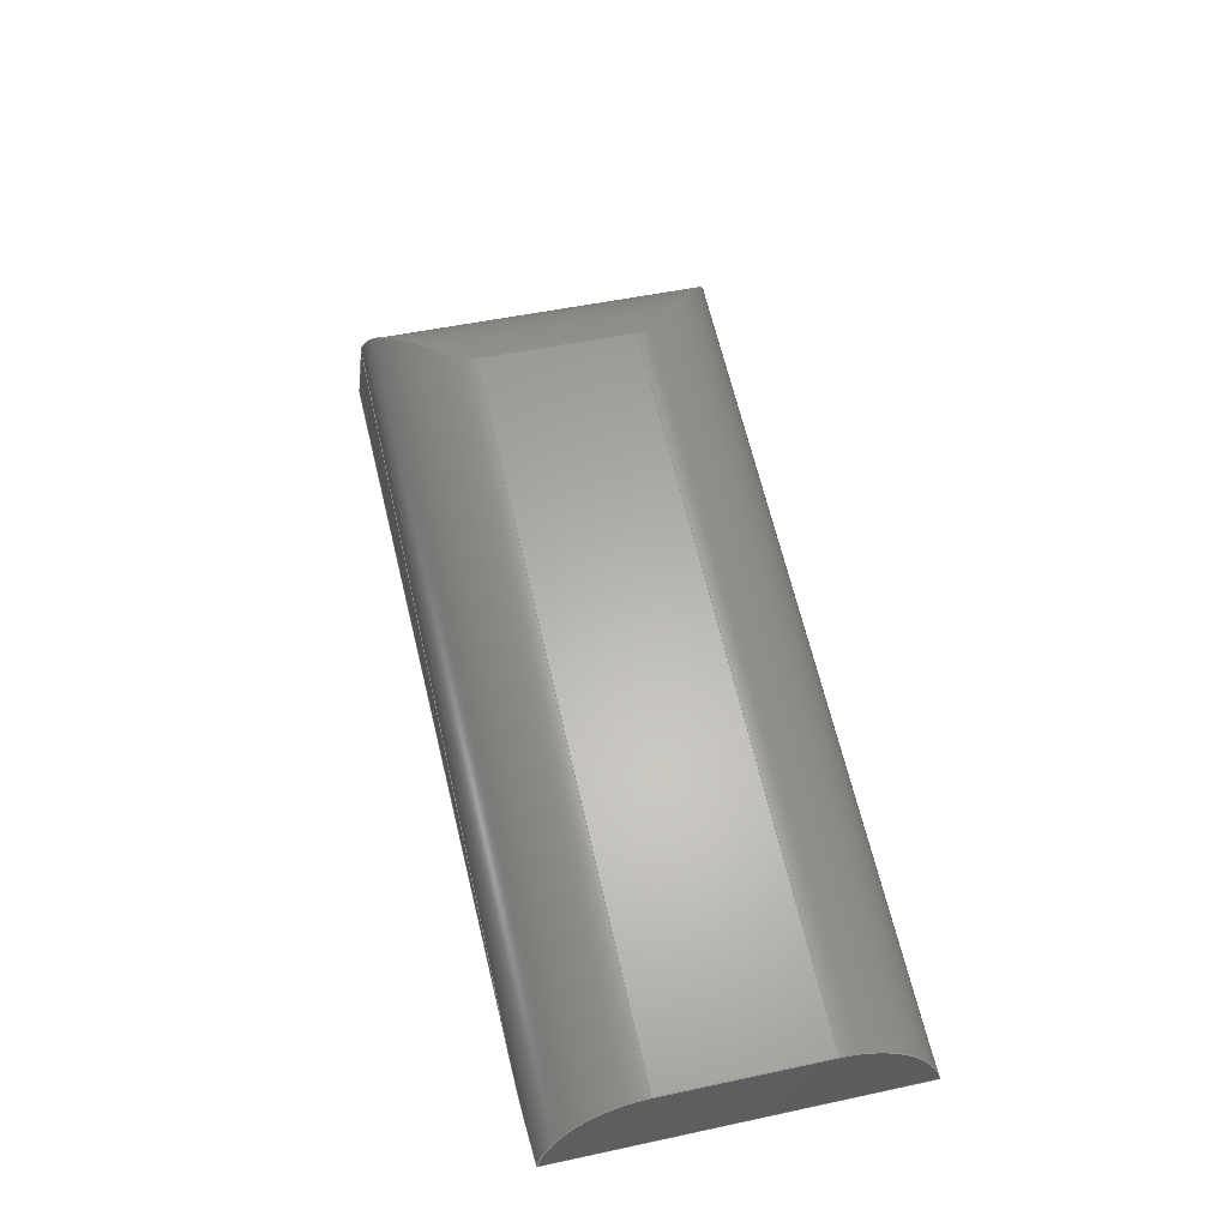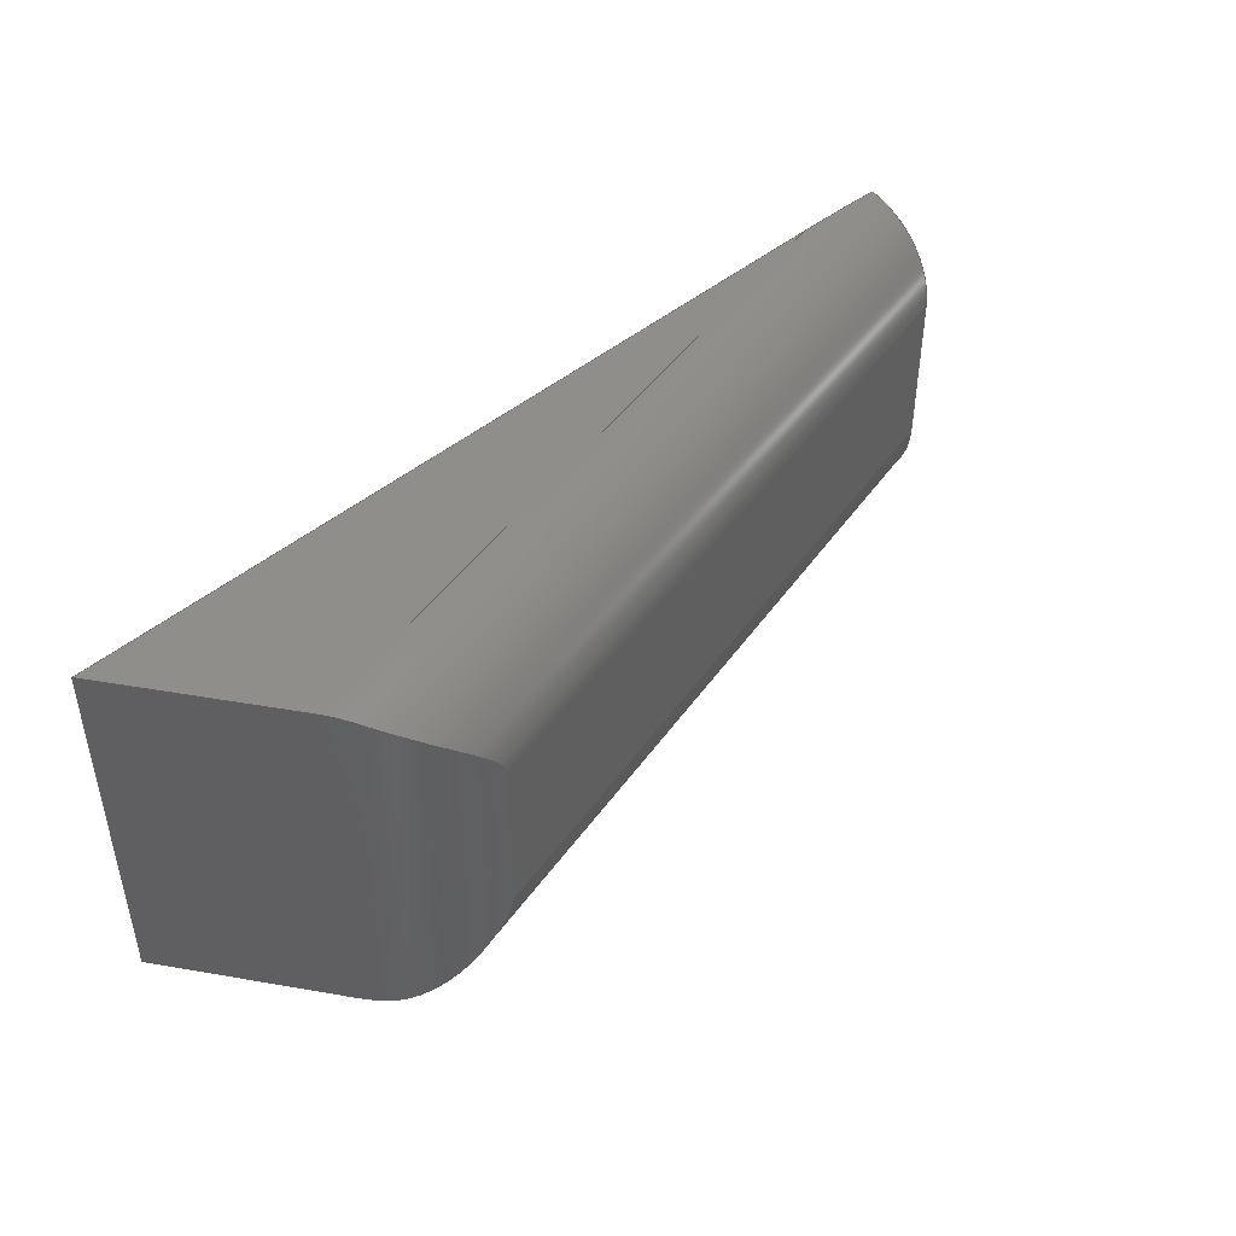
<metadata>
{"format":"step","ext":"step","renderer":"f3d","projection":"perspective","resolution":1024,"background":"white","views":[{"elev":50.4,"azim":76.8,"up":"+Z"},{"elev":44.4,"azim":-44.9,"up":"+Y"}]}
</metadata>
<code>
ISO-10303-21;
DATA;
#1=CARTESIAN_POINT('',(0.09326,0.045,-0.03));
#2=CARTESIAN_POINT('',(0.1017,0.045,-0.03));
#3=CARTESIAN_POINT('',(0.1101,0.0448,-0.03));
#4=CARTESIAN_POINT('',(0.1185,0.04439,-0.03));
#5=DIRECTION('',(0,1,0));
#6=VECTOR('',#5,0.09);
#7=CARTESIAN_POINT('',(-0.1185,-0.045,-0.03));
#8=LINE('',#7,#6);
#9=DIRECTION('',(1,0,0));
#10=VECTOR('',#9,0.2118);
#11=CARTESIAN_POINT('',(-0.1185,-0.045,-0.03));
#12=LINE('',#11,#10);
#13=CARTESIAN_POINT('',(0.1185,-0.04439,-0.03));
#14=CARTESIAN_POINT('',(0.1101,-0.0448,-0.03));
#15=CARTESIAN_POINT('',(0.1017,-0.045,-0.03));
#16=CARTESIAN_POINT('',(0.09326,-0.045,-0.03));
#17=CARTESIAN_POINT('',(-0.06244,0.02319,0.03));
#18=CARTESIAN_POINT('',(-0.06277,0.02375,0.03));
#19=CARTESIAN_POINT('',(-0.06355,0.02485,
0.02999));
#20=CARTESIAN_POINT('',(-0.065,0.02655,
0.0299));
#21=CARTESIAN_POINT('',(-0.06665,0.02828,
0.02972));
#22=CARTESIAN_POINT('',(-0.06852,0.03012,
0.0294));
#23=CARTESIAN_POINT('',(-0.07065,0.03207,
0.02889));
#24=CARTESIAN_POINT('',(-0.07305,0.03418,
0.02811));
#25=CARTESIAN_POINT('',(-0.07569,0.03637,
0.02698));
#26=CARTESIAN_POINT('',(-0.07859,0.03865,
0.02538));
#27=CARTESIAN_POINT('',(-0.0819,0.04104,
0.02297));
#28=CARTESIAN_POINT('',(-0.08494,0.04296,
0.02));
#29=CARTESIAN_POINT('',(-0.08664,0.04384,
0.01779));
#30=CARTESIAN_POINT('',(-0.08741,0.04418,
0.01664));
#31=CARTESIAN_POINT('',(0.1185,0.04439,-0.03));
#32=CARTESIAN_POINT('',(0.1185,0.04367,-0.0267));
#33=CARTESIAN_POINT('',(0.1185,0.04125,-0.02132));
#34=CARTESIAN_POINT('',(0.1185,0.03594,-0.01535));
#35=CARTESIAN_POINT('',(0.1185,0.02909,-0.01128));
#36=CARTESIAN_POINT('',(0.1185,0.02337,-0.01));
#37=CARTESIAN_POINT('',(0.1185,0.02,-0.01));
#38=DIRECTION('',(0,1,0));
#39=VECTOR('',#38,0.08879);
#40=CARTESIAN_POINT('',(0.1185,-0.04439,-0.03));
#41=LINE('',#40,#39);
#42=CARTESIAN_POINT('',(0.1185,-0.02,-0.01));
#43=CARTESIAN_POINT('',(0.1185,-0.02337,-0.01));
#44=CARTESIAN_POINT('',(0.1185,-0.02909,-0.01128));
#45=CARTESIAN_POINT('',(0.1185,-0.03594,-0.01535));
#46=CARTESIAN_POINT('',(0.1185,-0.04125,-0.02132));
#47=CARTESIAN_POINT('',(0.1185,-0.04367,-0.0267));
#48=CARTESIAN_POINT('',(0.1185,-0.04439,-0.03));
#49=DIRECTION('',(0,-1,0));
#50=VECTOR('',#49,0.04);
#51=CARTESIAN_POINT('',(0.1185,0.02,-0.01));
#52=LINE('',#51,#50);
#53=DIRECTION('',(-0.9762,0,0.2169));
#54=VECTOR('',#53,0.1889);
#55=CARTESIAN_POINT('',(0.09326,-0.045,-0.03));
#56=LINE('',#55,#54);
#57=DIRECTION('',(-0.5547,0,-0.8321));
#58=VECTOR('',#57,0.04926);
#59=CARTESIAN_POINT('',(-0.09118,-0.045,0.01098));
#60=LINE('',#59,#58);
#61=DIRECTION('',(0,-1,0));
#62=VECTOR('',#61,0.08837);
#63=CARTESIAN_POINT('',(-0.08741,0.04418,
0.01664));
#64=LINE('',#63,#62);
#65=CARTESIAN_POINT('',(-0.09118,-0.045,0.01098));
#66=CARTESIAN_POINT('',(-0.0899,-0.045,0.0129));
#67=CARTESIAN_POINT('',(-0.08864,-0.04473,
0.01478));
#68=CARTESIAN_POINT('',(-0.08741,-0.04418,
0.01664));
#69=CARTESIAN_POINT('',(-0.08741,0.04418,
0.01664));
#70=CARTESIAN_POINT('',(-0.08864,0.04473,
0.01478));
#71=CARTESIAN_POINT('',(-0.0899,0.045,0.0129));
#72=CARTESIAN_POINT('',(-0.09118,0.045,0.01098));
#73=CARTESIAN_POINT('',(-0.06244,-0.02319,0.03));
#74=CARTESIAN_POINT('',(-0.06277,-0.02375,0.03));
#75=CARTESIAN_POINT('',(-0.06355,-0.02485,
0.02999));
#76=CARTESIAN_POINT('',(-0.065,-0.02655,
0.0299));
#77=CARTESIAN_POINT('',(-0.06665,-0.02828,
0.02972));
#78=CARTESIAN_POINT('',(-0.06852,-0.03012,
0.0294));
#79=CARTESIAN_POINT('',(-0.07065,-0.03207,
0.02889));
#80=CARTESIAN_POINT('',(-0.07305,-0.03418,
0.02811));
#81=CARTESIAN_POINT('',(-0.07569,-0.03637,
0.02698));
#82=CARTESIAN_POINT('',(-0.07859,-0.03865,
0.02538));
#83=CARTESIAN_POINT('',(-0.0819,-0.04104,
0.02297));
#84=CARTESIAN_POINT('',(-0.08494,-0.04296,
0.02));
#85=CARTESIAN_POINT('',(-0.08664,-0.04384,
0.0178));
#86=CARTESIAN_POINT('',(-0.08741,-0.04418,
0.01664));
#87=CARTESIAN_POINT('',(-0.0615,0.02,0.03));
#88=CARTESIAN_POINT('',(-0.0615,0.02115,0.03));
#89=CARTESIAN_POINT('',(-0.06186,0.0222,0.03));
#90=CARTESIAN_POINT('',(-0.06244,0.02319,0.03));
#91=DIRECTION('',(0,-1,0));
#92=VECTOR('',#91,0.04);
#93=CARTESIAN_POINT('',(-0.0615,0.02,0.03));
#94=LINE('',#93,#92);
#95=CARTESIAN_POINT('',(-0.06244,-0.02319,0.03));
#96=CARTESIAN_POINT('',(-0.06186,-0.0222,0.03));
#97=CARTESIAN_POINT('',(-0.0615,-0.02115,0.03));
#98=CARTESIAN_POINT('',(-0.0615,-0.02,0.03));
#99=DIRECTION('',(0,-1,0));
#100=VECTOR('',#99,0.04639);
#101=CARTESIAN_POINT('',(-0.06244,0.02319,0.03));
#102=LINE('',#101,#100);
#103=DIRECTION('',(0.9762,0,-0.2169));
#104=VECTOR('',#103,0.1844);
#105=CARTESIAN_POINT('',(-0.0615,0.02,0.03));
#106=LINE('',#105,#104);
#107=DIRECTION('',(-0.9762,0,0.2169));
#108=VECTOR('',#107,0.1844);
#109=CARTESIAN_POINT('',(0.1185,-0.02,-0.01));
#110=LINE('',#109,#108);
#111=DIRECTION('',(0.9762,0,-0.2169));
#112=VECTOR('',#111,0.1889);
#113=CARTESIAN_POINT('',(-0.09118,0.045,0.01098));
#114=LINE('',#113,#112);
#115=DIRECTION('',(0.5547,0,0.8321));
#116=VECTOR('',#115,0.04926);
#117=CARTESIAN_POINT('',(-0.1185,0.045,-0.03));
#118=LINE('',#117,#116);
#119=DIRECTION('',(1,0,0));
#120=VECTOR('',#119,0.2118);
#121=CARTESIAN_POINT('',(-0.1185,0.045,-0.03));
#122=LINE('',#121,#120);
#123=CARTESIAN_POINT('',(-0.1185,-0.045,-0.03));
#124=CARTESIAN_POINT('',(-0.1185,0.045,-0.03));
#125=VERTEX_POINT('',#123);
#126=VERTEX_POINT('',#124);
#127=VERTEX_POINT('',#31);
#128=VERTEX_POINT('',#37);
#129=CARTESIAN_POINT('',(-0.0615,0.02,0.03));
#130=VERTEX_POINT('',#129);
#131=VERTEX_POINT('',#90);
#132=CARTESIAN_POINT('',(-0.09118,0.045,0.01098));
#133=CARTESIAN_POINT('',(0.09326,0.045,-0.03));
#134=VERTEX_POINT('',#132);
#135=VERTEX_POINT('',#133);
#136=CARTESIAN_POINT('',(-0.08741,0.04418,
0.01664));
#137=CARTESIAN_POINT('',(-0.08741,-0.04418,
0.01664));
#138=VERTEX_POINT('',#136);
#139=VERTEX_POINT('',#137);
#140=CARTESIAN_POINT('',(-0.06244,-0.02319,0.03));
#141=VERTEX_POINT('',#140);
#142=VERTEX_POINT('',#42);
#143=VERTEX_POINT('',#48);
#144=CARTESIAN_POINT('',(0.09326,-0.045,-0.03));
#145=CARTESIAN_POINT('',(-0.09118,-0.045,0.01098));
#146=VERTEX_POINT('',#144);
#147=VERTEX_POINT('',#145);
#148=VERTEX_POINT('',#98);
#149=CARTESIAN_POINT('',(-0.1185,-0.045,-0.03));
#150=DIRECTION('',(0,0,-1));
#151=DIRECTION('',(0,1,0));
#152=AXIS2_PLACEMENT_3D('',#149,#150,#151);
#153=PLANE('',#152);
#154=ORIENTED_EDGE('',*,*,#331,.F.);
#155=ORIENTED_EDGE('',*,*,#332,.F.);
#156=ORIENTED_EDGE('',*,*,#333,.F.);
#157=ORIENTED_EDGE('',*,*,#334,.T.);
#158=ORIENTED_EDGE('',*,*,#335,.F.);
#159=ORIENTED_EDGE('',*,*,#336,.T.);
#160=EDGE_LOOP('',(#154,#155,#156,#157,#158,#159));
#161=FACE_OUTER_BOUND('',#160,.F.);
#162=ADVANCED_FACE('',(#161),#153,.T.);
#163=CARTESIAN_POINT('',(-0.4275,0.02,0.08571));
#164=DIRECTION('',(0.9762,0,-0.2169));
#165=DIRECTION('',(0,1,0));
#166=AXIS2_PLACEMENT_3D('',#163,#164,#165);
#167=CYLINDRICAL_SURFACE('',#166,0.025);
#168=ORIENTED_EDGE('',*,*,#337,.T.);
#169=ORIENTED_EDGE('',*,*,#338,.F.);
#170=ORIENTED_EDGE('',*,*,#339,.T.);
#171=ORIENTED_EDGE('',*,*,#340,.T.);
#172=ORIENTED_EDGE('',*,*,#341,.T.);
#173=ORIENTED_EDGE('',*,*,#342,.T.);
#174=ORIENTED_EDGE('',*,*,#331,.T.);
#175=EDGE_LOOP('',(#168,#169,#170,#171,#172,#173,#174));
#176=FACE_OUTER_BOUND('',#175,.F.);
#177=ADVANCED_FACE('',(#176),#167,.T.);
#178=CARTESIAN_POINT('',(0.1185,0,0));
#179=DIRECTION('',(1,0,0));
#180=DIRECTION('',(0,1,0));
#181=AXIS2_PLACEMENT_3D('',#178,#179,#180);
#182=PLANE('',#181);
#183=ORIENTED_EDGE('',*,*,#337,.F.);
#184=ORIENTED_EDGE('',*,*,#336,.F.);
#185=ORIENTED_EDGE('',*,*,#343,.F.);
#186=ORIENTED_EDGE('',*,*,#344,.F.);
#187=EDGE_LOOP('',(#183,#184,#185,#186));
#188=FACE_OUTER_BOUND('',#187,.F.);
#189=ADVANCED_FACE('',(#188),#182,.T.);
#190=CARTESIAN_POINT('',(0.4275,-0.02,-0.1043));
#191=DIRECTION('',(-0.9762,0,0.2169));
#192=DIRECTION('',(0,-1,0));
#193=AXIS2_PLACEMENT_3D('',#190,#191,#192);
#194=CYLINDRICAL_SURFACE('',#193,0.025);
#195=ORIENTED_EDGE('',*,*,#343,.T.);
#196=ORIENTED_EDGE('',*,*,#335,.T.);
#197=ORIENTED_EDGE('',*,*,#345,.T.);
#198=ORIENTED_EDGE('',*,*,#346,.T.);
#199=ORIENTED_EDGE('',*,*,#347,.F.);
#200=ORIENTED_EDGE('',*,*,#348,.T.);
#201=ORIENTED_EDGE('',*,*,#349,.F.);
#202=EDGE_LOOP('',(#195,#196,#197,#198,#199,#200,#201));
#203=FACE_OUTER_BOUND('',#202,.F.);
#204=ADVANCED_FACE('',(#203),#194,.T.);
#205=CARTESIAN_POINT('',(-0.1185,-0.045,0.03));
#206=DIRECTION('',(0,-1,0));
#207=DIRECTION('',(0,0,-1));
#208=AXIS2_PLACEMENT_3D('',#205,#206,#207);
#209=PLANE('',#208);
#210=ORIENTED_EDGE('',*,*,#345,.F.);
#211=ORIENTED_EDGE('',*,*,#334,.F.);
#212=ORIENTED_EDGE('',*,*,#350,.F.);
#213=EDGE_LOOP('',(#210,#211,#212));
#214=FACE_OUTER_BOUND('',#213,.F.);
#215=ADVANCED_FACE('',(#214),#209,.T.);
#216=CARTESIAN_POINT('',(-0.0985,0,0));
#217=DIRECTION('',(-0.8321,0,0.5547));
#218=DIRECTION('',(0.5547,0,0.8321));
#219=AXIS2_PLACEMENT_3D('',#216,#217,#218);
#220=PLANE('',#219);
#221=ORIENTED_EDGE('',*,*,#351,.T.);
#222=ORIENTED_EDGE('',*,*,#346,.F.);
#223=ORIENTED_EDGE('',*,*,#350,.T.);
#224=ORIENTED_EDGE('',*,*,#333,.T.);
#225=ORIENTED_EDGE('',*,*,#352,.T.);
#226=ORIENTED_EDGE('',*,*,#341,.F.);
#227=EDGE_LOOP('',(#221,#222,#223,#224,#225,#226));
#228=FACE_OUTER_BOUND('',#227,.F.);
#229=ADVANCED_FACE('',(#228),#220,.T.);
#230=CARTESIAN_POINT('',(-0.06244,0.1623,0));
#231=DIRECTION('',(0,-1,0));
#232=DIRECTION('',(0,0,1));
#233=AXIS2_PLACEMENT_3D('',#230,#231,#232);
#234=CYLINDRICAL_SURFACE('',#233,0.03);
#235=ORIENTED_EDGE('',*,*,#351,.F.);
#236=ORIENTED_EDGE('',*,*,#340,.F.);
#237=ORIENTED_EDGE('',*,*,#353,.T.);
#238=ORIENTED_EDGE('',*,*,#347,.T.);
#239=EDGE_LOOP('',(#235,#236,#237,#238));
#240=FACE_OUTER_BOUND('',#239,.F.);
#241=ADVANCED_FACE('',(#240),#234,.T.);
#242=CARTESIAN_POINT('',(-0.1185,0.045,0.03));
#243=DIRECTION('',(0,0,1));
#244=DIRECTION('',(0,-1,0));
#245=AXIS2_PLACEMENT_3D('',#242,#243,#244);
#246=PLANE('',#245);
#247=ORIENTED_EDGE('',*,*,#339,.F.);
#248=ORIENTED_EDGE('',*,*,#354,.T.);
#249=ORIENTED_EDGE('',*,*,#348,.F.);
#250=ORIENTED_EDGE('',*,*,#353,.F.);
#251=EDGE_LOOP('',(#247,#248,#249,#250));
#252=FACE_OUTER_BOUND('',#251,.F.);
#253=ADVANCED_FACE('',(#252),#246,.T.);
#254=CARTESIAN_POINT('',(0.0285,0,0.01));
#255=DIRECTION('',(0.2169,0,0.9762));
#256=DIRECTION('',(-0.9762,0,0.2169));
#257=AXIS2_PLACEMENT_3D('',#254,#255,#256);
#258=PLANE('',#257);
#259=ORIENTED_EDGE('',*,*,#338,.T.);
#260=ORIENTED_EDGE('',*,*,#344,.T.);
#261=ORIENTED_EDGE('',*,*,#349,.T.);
#262=ORIENTED_EDGE('',*,*,#354,.F.);
#263=EDGE_LOOP('',(#259,#260,#261,#262));
#264=FACE_OUTER_BOUND('',#263,.F.);
#265=ADVANCED_FACE('',(#264),#258,.T.);
#266=CARTESIAN_POINT('',(-0.1185,0.045,-0.03));
#267=DIRECTION('',(0,1,0));
#268=DIRECTION('',(0,0,1));
#269=AXIS2_PLACEMENT_3D('',#266,#267,#268);
#270=PLANE('',#269);
#271=ORIENTED_EDGE('',*,*,#342,.F.);
#272=ORIENTED_EDGE('',*,*,#352,.F.);
#273=ORIENTED_EDGE('',*,*,#332,.T.);
#274=EDGE_LOOP('',(#271,#272,#273));
#275=FACE_OUTER_BOUND('',#274,.F.);
#276=ADVANCED_FACE('',(#275),#270,.T.);
#277=CLOSED_SHELL('',(#162,#177,#189,#204,#215,#229,#241,#253,#265,#276));
#278=MANIFOLD_SOLID_BREP('',#277);
#279=DIMENSIONAL_EXPONENTS(0,0,0,0,0,0,0);
#280=PLANE_ANGLE_MEASURE_WITH_UNIT(PLANE_ANGLE_MEASURE(0.01745),#356);
#281=(CONVERSION_BASED_UNIT('DEGREE',#280)NAMED_UNIT(*)PLANE_ANGLE_UNIT());
#282=UNCERTAINTY_MEASURE_WITH_UNIT(LENGTH_MEASURE(2.67e-05),#355,
'closure',
'Maximum model space distance between geometric entities at asserted connectivities');
#283=(GEOMETRIC_REPRESENTATION_CONTEXT(3)GLOBAL_UNCERTAINTY_ASSIGNED_CONTEXT((
#282))GLOBAL_UNIT_ASSIGNED_CONTEXT((#355,#281,#357))REPRESENTATION_CONTEXT
('ID1','3'));
#284=APPLICATION_CONTEXT(
'CONFIGURATION CONTROLLED 3D DESIGNS OF MECHANICAL PARTS AND ASSEMBLIES');
#285=APPLICATION_PROTOCOL_DEFINITION('international standard',
'config_control_design',1994,#284);
#286=DESIGN_CONTEXT('',#284,'design');
#287=MECHANICAL_CONTEXT('',#284,'mechanical');
#288=PRODUCT('RFOOT','RFOOT','NOT SPECIFIED',(#287));
#289=PRODUCT_DEFINITION_FORMATION_WITH_SPECIFIED_SOURCE('18','LAST_VERSION',
#288,.MADE.);
#290=PRODUCT_CATEGORY('part','');
#291=PRODUCT_RELATED_PRODUCT_CATEGORY('detail','',(#288));
#292=PRODUCT_CATEGORY_RELATIONSHIP('','',#290,#291);
#293=SECURITY_CLASSIFICATION_LEVEL('unclassified');
#294=SECURITY_CLASSIFICATION('','',#293);
#295=CC_DESIGN_SECURITY_CLASSIFICATION(#294,(#289));
#296=APPROVAL_STATUS('approved');
#297=APPROVAL(#296,'');
#298=CC_DESIGN_APPROVAL(#297,(#294,#289,#359));
#299=CALENDAR_DATE(119,19,7);
#300=COORDINATED_UNIVERSAL_TIME_OFFSET(10,0,.AHEAD.);
#301=LOCAL_TIME(12,28,31,#300);
#302=DATE_AND_TIME(#299,#301);
#303=APPROVAL_DATE_TIME(#302,#297);
#304=DATE_TIME_ROLE('creation_date');
#305=CC_DESIGN_DATE_AND_TIME_ASSIGNMENT(#302,#304,(#359));
#306=DATE_TIME_ROLE('classification_date');
#307=CC_DESIGN_DATE_AND_TIME_ASSIGNMENT(#302,#306,(#294));
#308=PERSON('UNSPECIFIED','UNSPECIFIED',$,$,$,$);
#309=ORGANIZATION('UNSPECIFIED','UNSPECIFIED','UNSPECIFIED');
#310=PERSON_AND_ORGANIZATION(#308,#309);
#311=APPROVAL_ROLE('approver');
#312=APPROVAL_PERSON_ORGANIZATION(#310,#297,#311);
#313=PERSON_AND_ORGANIZATION_ROLE('creator');
#314=CC_DESIGN_PERSON_AND_ORGANIZATION_ASSIGNMENT(#310,#313,(#289,#359));
#315=PERSON_AND_ORGANIZATION_ROLE('design_supplier');
#316=CC_DESIGN_PERSON_AND_ORGANIZATION_ASSIGNMENT(#310,#315,(#289));
#317=PERSON_AND_ORGANIZATION_ROLE('classification_officer');
#318=CC_DESIGN_PERSON_AND_ORGANIZATION_ASSIGNMENT(#310,#317,(#294));
#319=PERSON_AND_ORGANIZATION_ROLE('design_owner');
#320=CC_DESIGN_PERSON_AND_ORGANIZATION_ASSIGNMENT(#310,#319,(#288));
#321=B_SPLINE_CURVE_WITH_KNOTS('',3,(#1,#2,#3,#4),.UNSPECIFIED.,.F.,.F.,(4,4),(
0,1),.UNSPECIFIED.);
#322=B_SPLINE_CURVE_WITH_KNOTS('',3,(#13,#14,#15,#16),.UNSPECIFIED.,.F.,.F.,(4,
4),(0,1),.UNSPECIFIED.);
#323=B_SPLINE_CURVE_WITH_KNOTS('',3,(#17,#18,#19,#20,#21,#22,#23,#24,#25,#26,#27,
#28,#29,#30),.UNSPECIFIED.,.F.,.F.,(4,1,1,1,1,1,1,1,1,1,1,4),(0,
0.09091,0.1818,0.2727,0.3636,
0.4545,0.5455,0.6364,0.7273,
0.8182,0.9091,1),.UNSPECIFIED.);
#324=B_SPLINE_CURVE_WITH_KNOTS('',3,(#31,#32,#33,#34,#35,#36,#37),.UNSPECIFIED.,
.F.,.F.,(4,1,1,1,4),(0,0.25,0.5,0.75,1),.UNSPECIFIED.);
#325=B_SPLINE_CURVE_WITH_KNOTS('',3,(#42,#43,#44,#45,#46,#47,#48),.UNSPECIFIED.,
.F.,.F.,(4,1,1,1,4),(0,0.25,0.5,0.75,1),.UNSPECIFIED.);
#326=B_SPLINE_CURVE_WITH_KNOTS('',3,(#65,#66,#67,#68),.UNSPECIFIED.,.F.,.F.,(4,
4),(0,1),.UNSPECIFIED.);
#327=B_SPLINE_CURVE_WITH_KNOTS('',3,(#69,#70,#71,#72),.UNSPECIFIED.,.F.,.F.,(4,
4),(0,1),.UNSPECIFIED.);
#328=B_SPLINE_CURVE_WITH_KNOTS('',3,(#73,#74,#75,#76,#77,#78,#79,#80,#81,#82,#83,
#84,#85,#86),.UNSPECIFIED.,.F.,.F.,(4,1,1,1,1,1,1,1,1,1,1,4),(0,
0.09091,0.1818,0.2727,0.3636,
0.4545,0.5455,0.6364,0.7273,
0.8182,0.9091,1),.UNSPECIFIED.);
#329=B_SPLINE_CURVE_WITH_KNOTS('',3,(#87,#88,#89,#90),.UNSPECIFIED.,.F.,.F.,(4,
4),(0,1),.UNSPECIFIED.);
#330=B_SPLINE_CURVE_WITH_KNOTS('',3,(#95,#96,#97,#98),.UNSPECIFIED.,.F.,.F.,
(4,4),(0,1),.UNSPECIFIED.);
#331=EDGE_CURVE('',#135,#127,#321,.T.);
#332=EDGE_CURVE('',#126,#135,#122,.T.);
#333=EDGE_CURVE('',#125,#126,#8,.T.);
#334=EDGE_CURVE('',#125,#146,#12,.T.);
#335=EDGE_CURVE('',#143,#146,#322,.T.);
#336=EDGE_CURVE('',#143,#127,#41,.T.);
#337=EDGE_CURVE('',#127,#128,#324,.T.);
#338=EDGE_CURVE('',#130,#128,#106,.T.);
#339=EDGE_CURVE('',#130,#131,#329,.T.);
#340=EDGE_CURVE('',#131,#138,#323,.T.);
#341=EDGE_CURVE('',#138,#134,#327,.T.);
#342=EDGE_CURVE('',#134,#135,#114,.T.);
#343=EDGE_CURVE('',#142,#143,#325,.T.);
#344=EDGE_CURVE('',#128,#142,#52,.T.);
#345=EDGE_CURVE('',#146,#147,#56,.T.);
#346=EDGE_CURVE('',#147,#139,#326,.T.);
#347=EDGE_CURVE('',#141,#139,#328,.T.);
#348=EDGE_CURVE('',#141,#148,#330,.T.);
#349=EDGE_CURVE('',#142,#148,#110,.T.);
#350=EDGE_CURVE('',#147,#125,#60,.T.);
#351=EDGE_CURVE('',#138,#139,#64,.T.);
#352=EDGE_CURVE('',#126,#134,#118,.T.);
#353=EDGE_CURVE('',#131,#141,#102,.T.);
#354=EDGE_CURVE('',#130,#148,#94,.T.);
#355=(LENGTH_UNIT()NAMED_UNIT(*)SI_UNIT($,.METRE.));
#356=(NAMED_UNIT(*)PLANE_ANGLE_UNIT()SI_UNIT($,.RADIAN.));
#357=(NAMED_UNIT(*)SI_UNIT($,.STERADIAN.)SOLID_ANGLE_UNIT());
#358=ADVANCED_BREP_SHAPE_REPRESENTATION('',(#278),#283);
#359=PRODUCT_DEFINITION('design','',#289,#286);
#360=PRODUCT_DEFINITION_SHAPE('','SHAPE FOR RFOOT.',#359);
#361=SHAPE_DEFINITION_REPRESENTATION(#360,#358);
ENDSEC;
END-ISO-10303-21;

</code>
